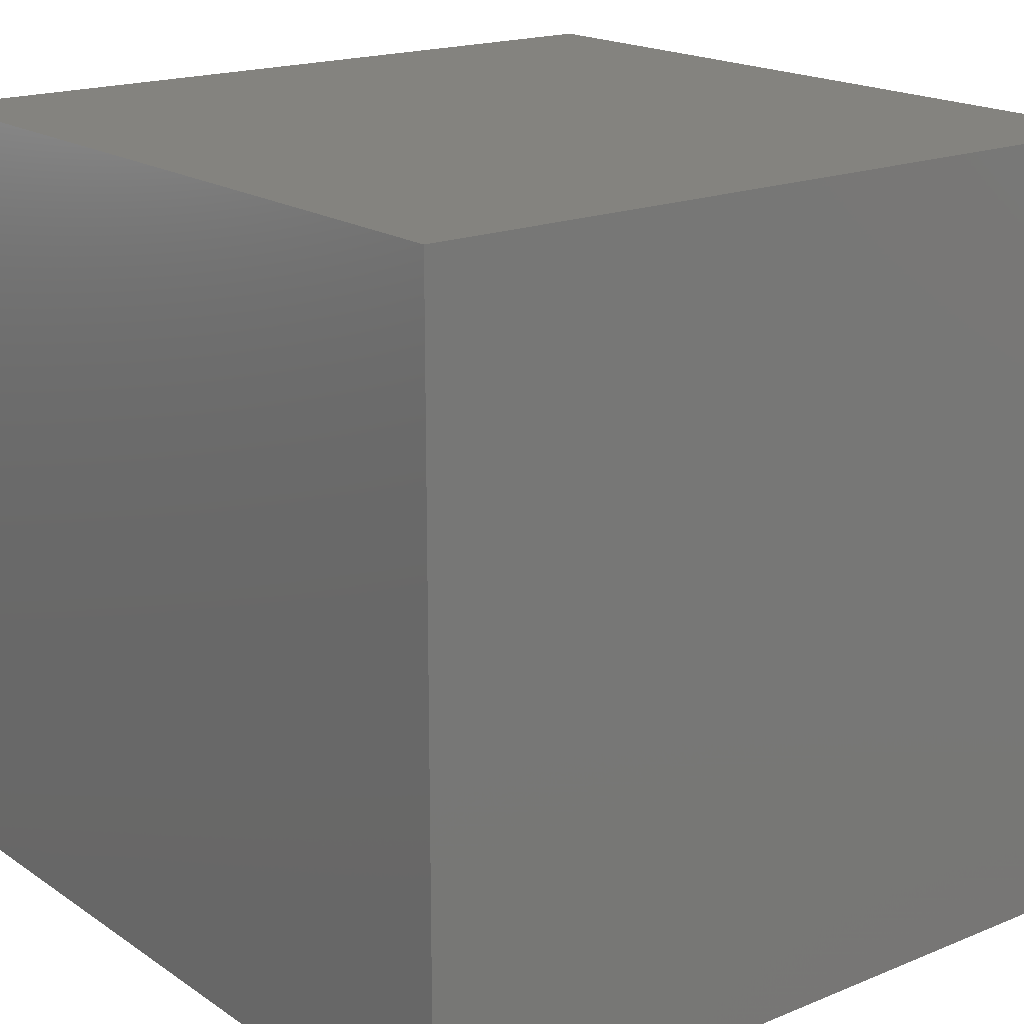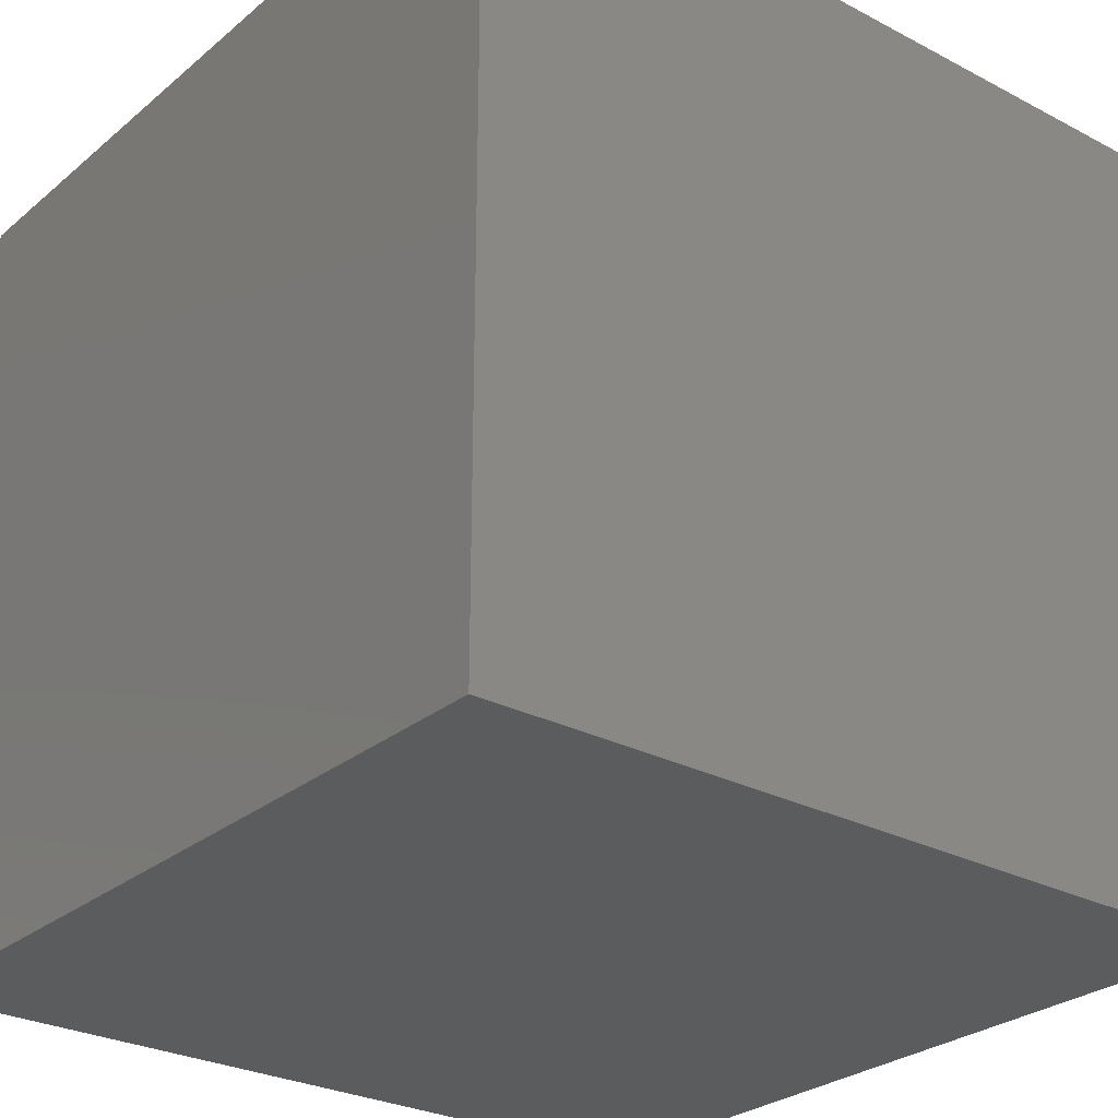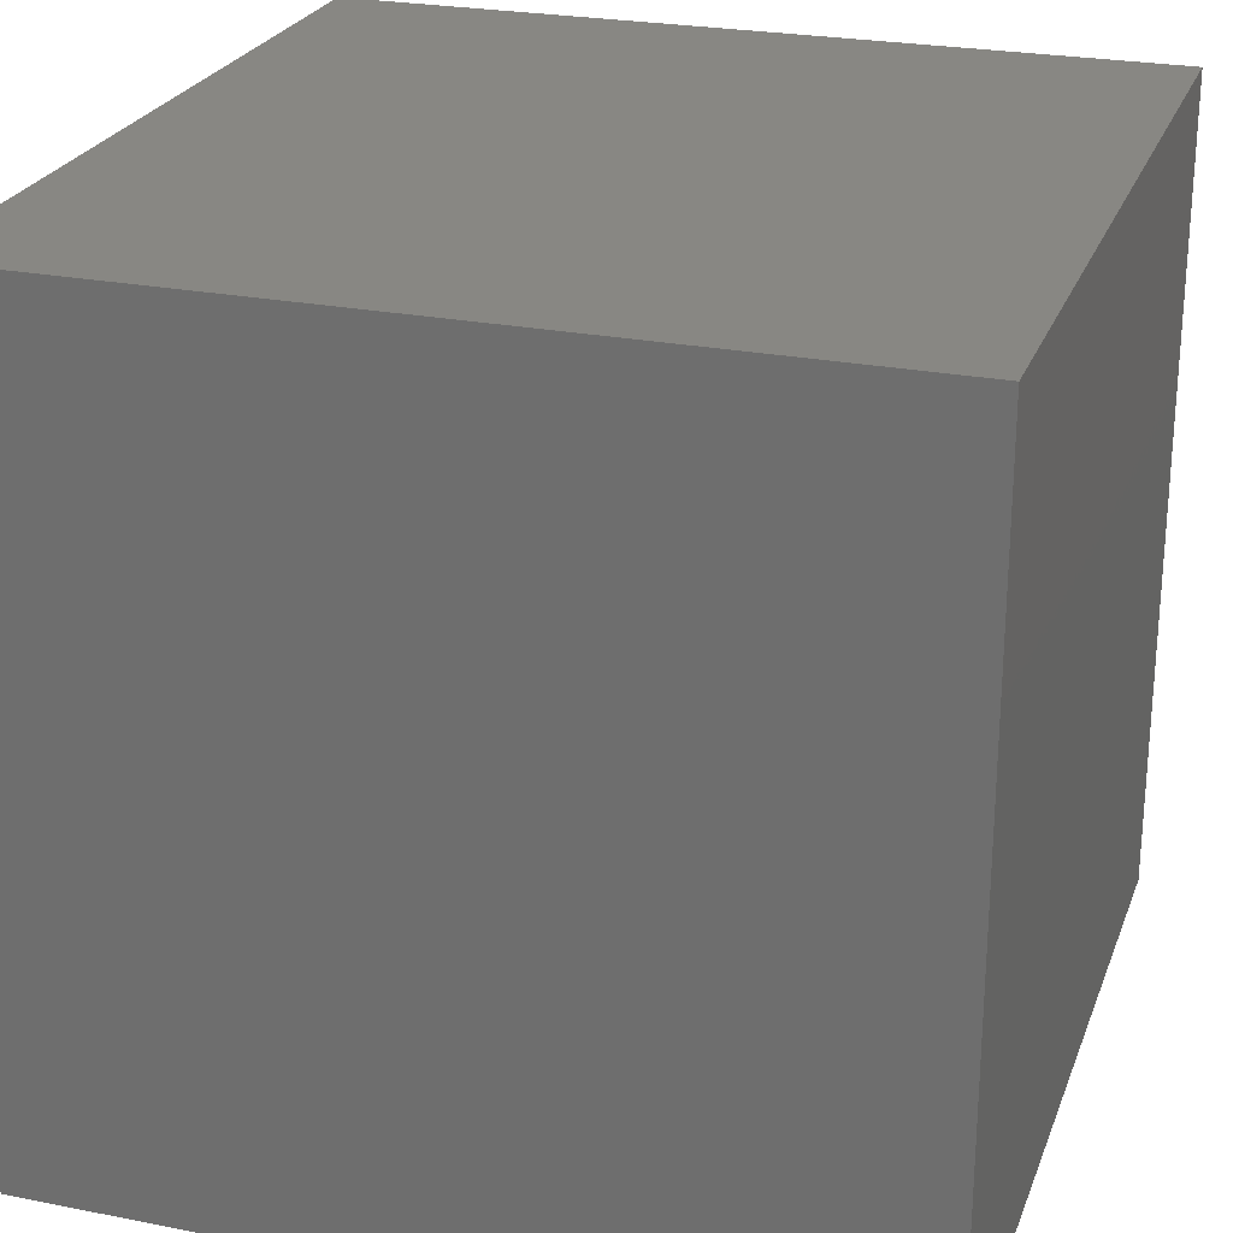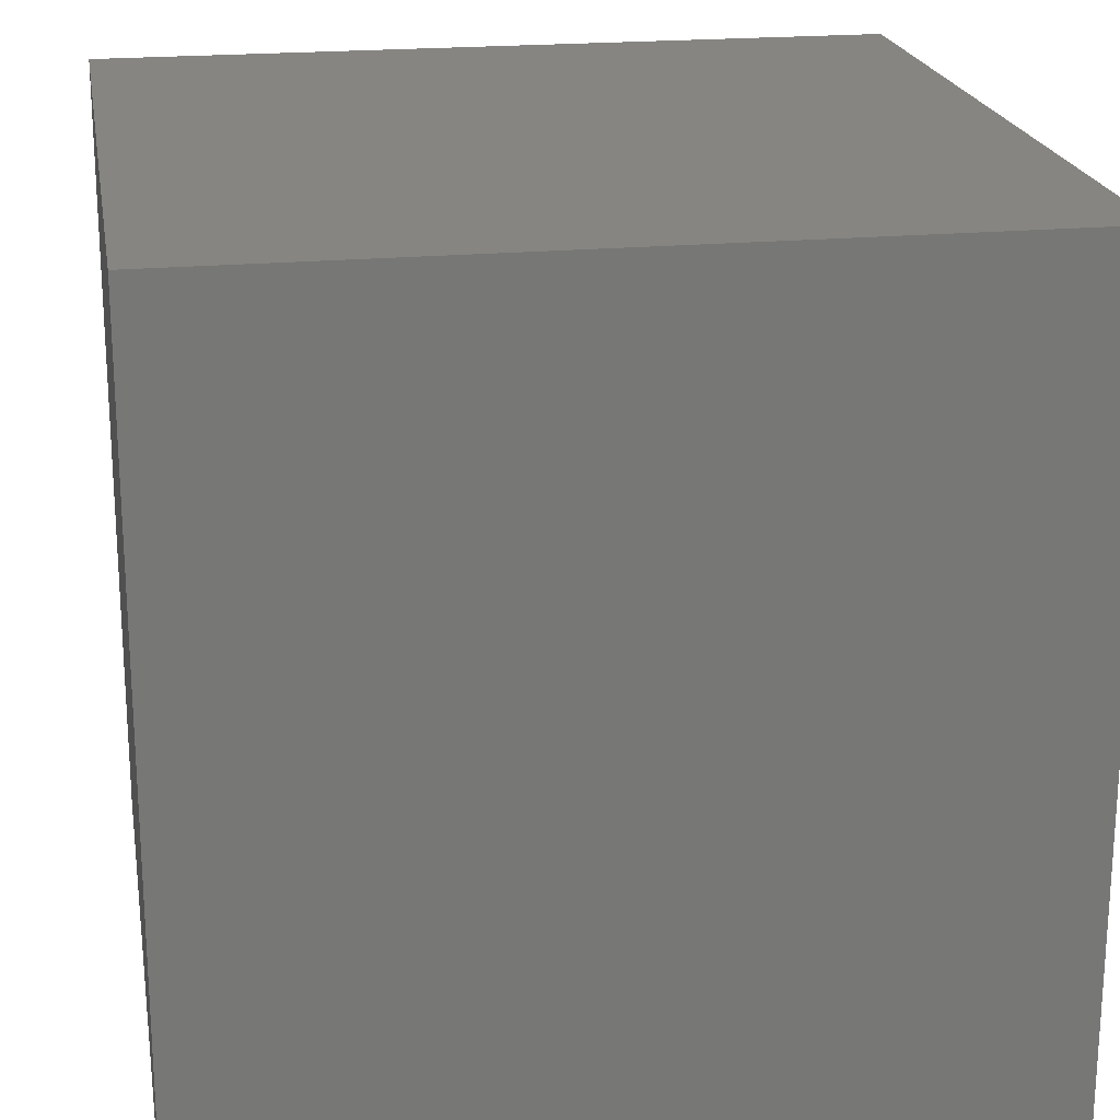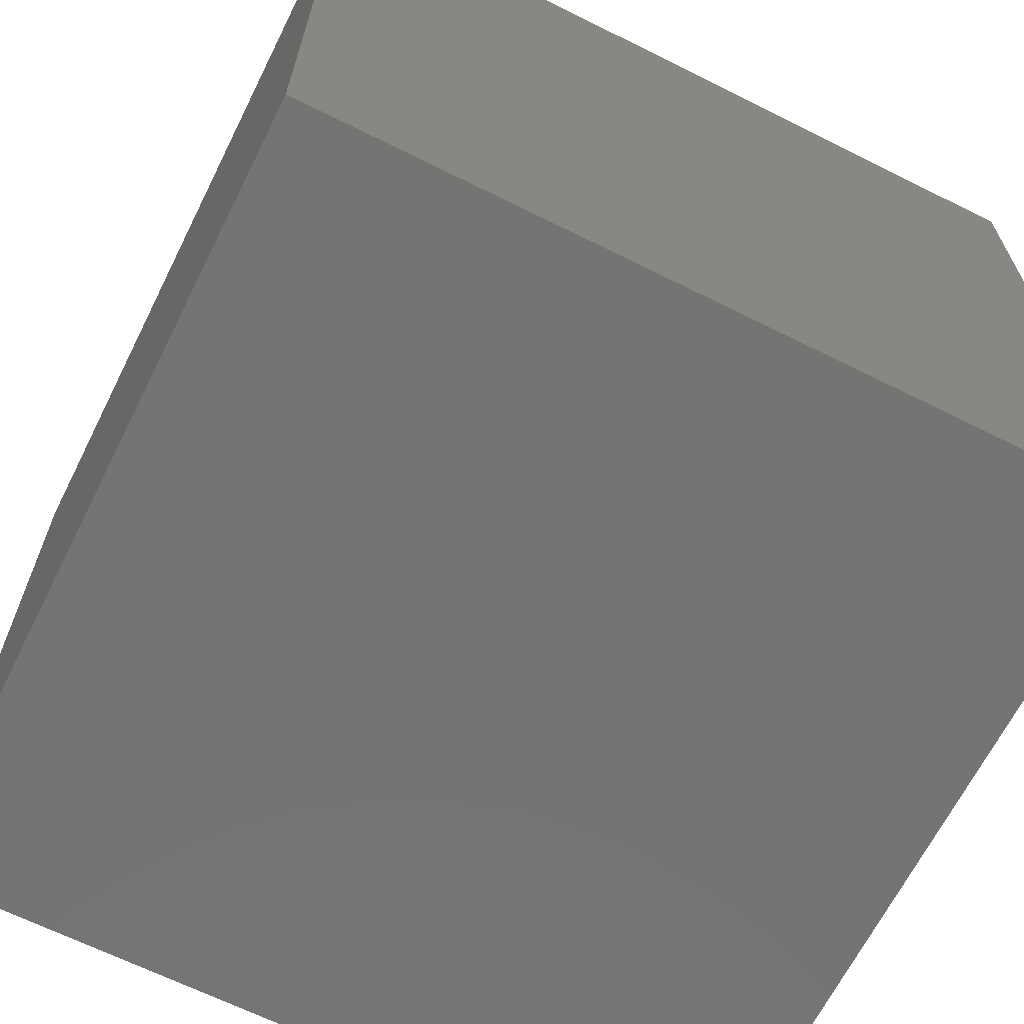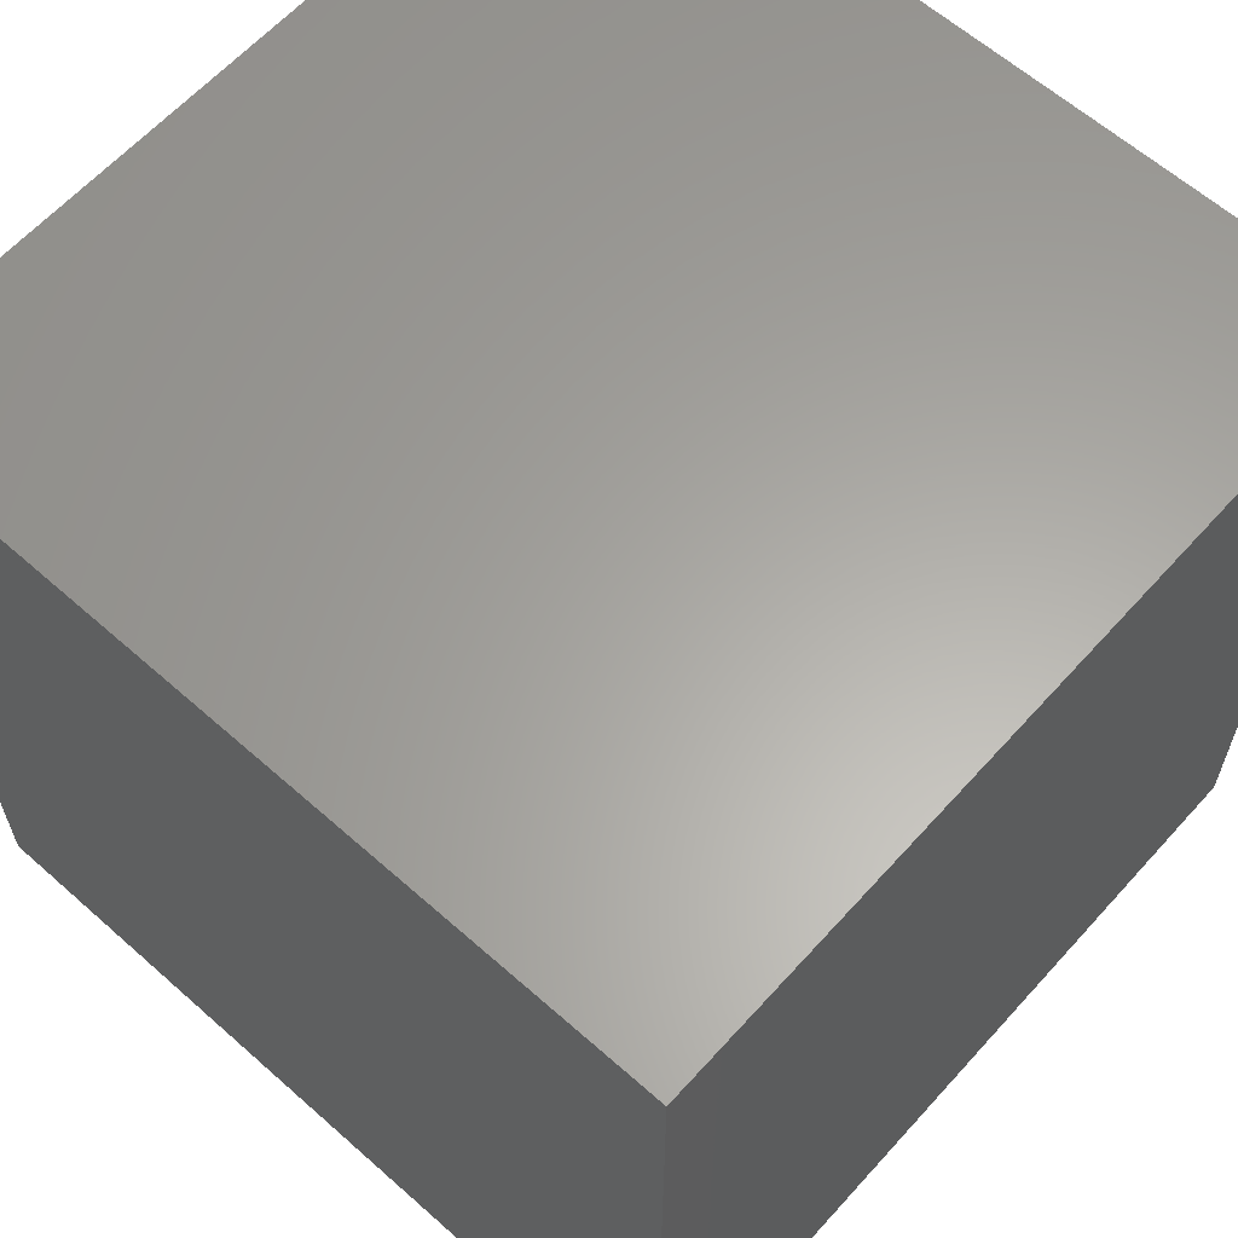
<metadata>
{"format":"stl","ext":"stl","renderer":"f3d","projection":"perspective","resolution":1024,"background":"white","views":[{"elev":18.3,"azim":-38.2,"up":"+Y"},{"elev":-27.7,"azim":-38.7,"up":"+Z"},{"elev":24.9,"azim":107.8,"up":"+Y"},{"elev":20.8,"azim":80.4,"up":"+Z"},{"elev":-66.2,"azim":63.4,"up":"+Z"},{"elev":62.2,"azim":-48.1,"up":"+Y"}]}
</metadata>
<code>
# stl→obj: 8 verts, 12 faces
v 2 2 0
v 2 0 0
v 0 2 0
v 0 0 0
v 2 0 2
v 2 2 2
v 0 0 2
v 0 2 2
f 1 2 3
f 2 4 3
f 5 6 7
f 6 8 7
f 8 6 3
f 6 1 3
f 6 5 1
f 5 2 1
f 7 8 4
f 8 3 4
f 5 7 2
f 7 4 2

</code>
